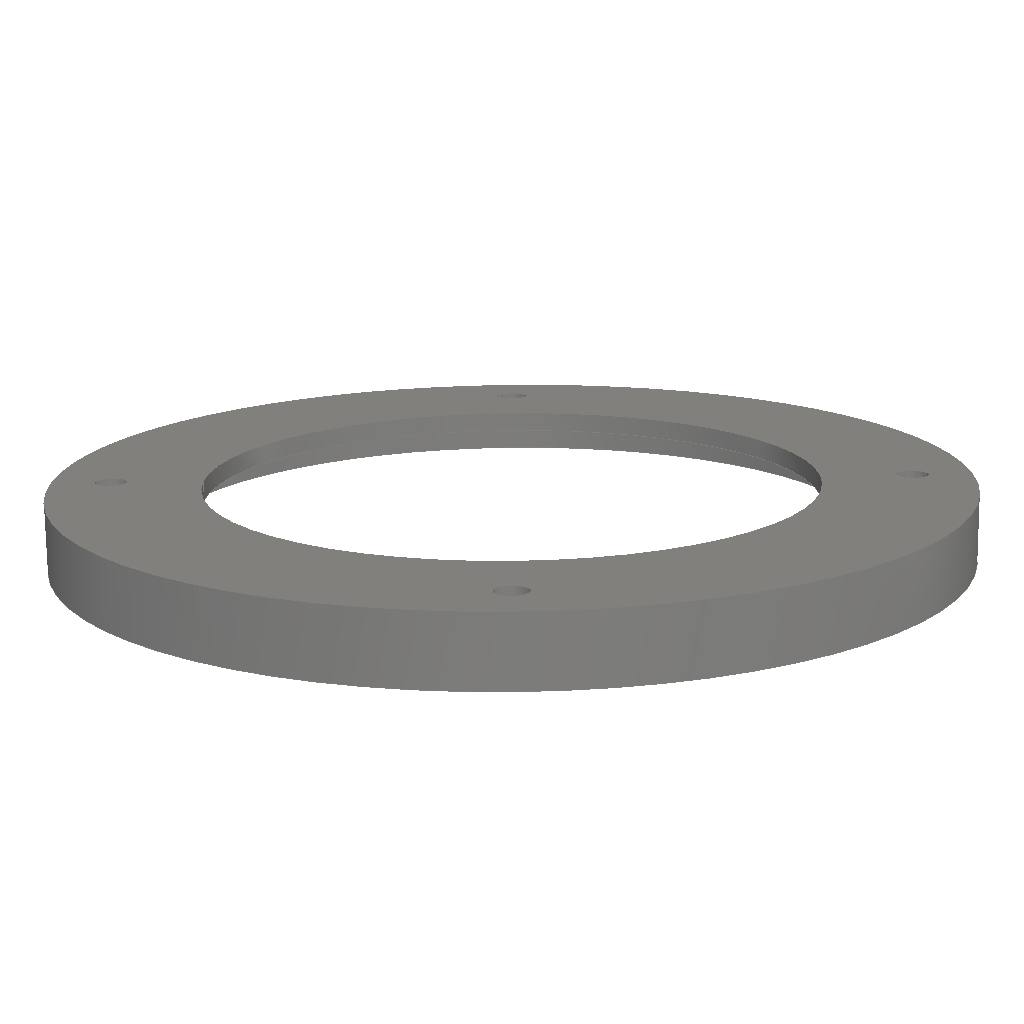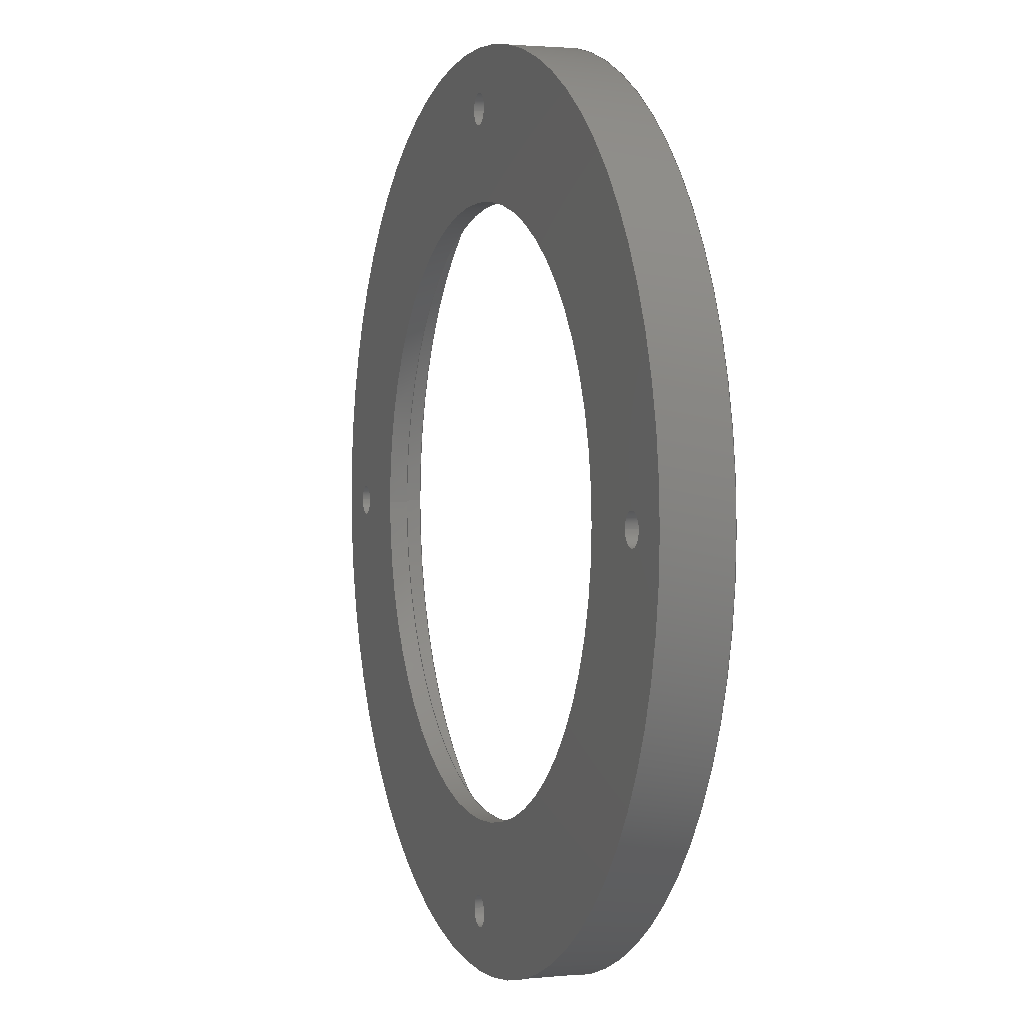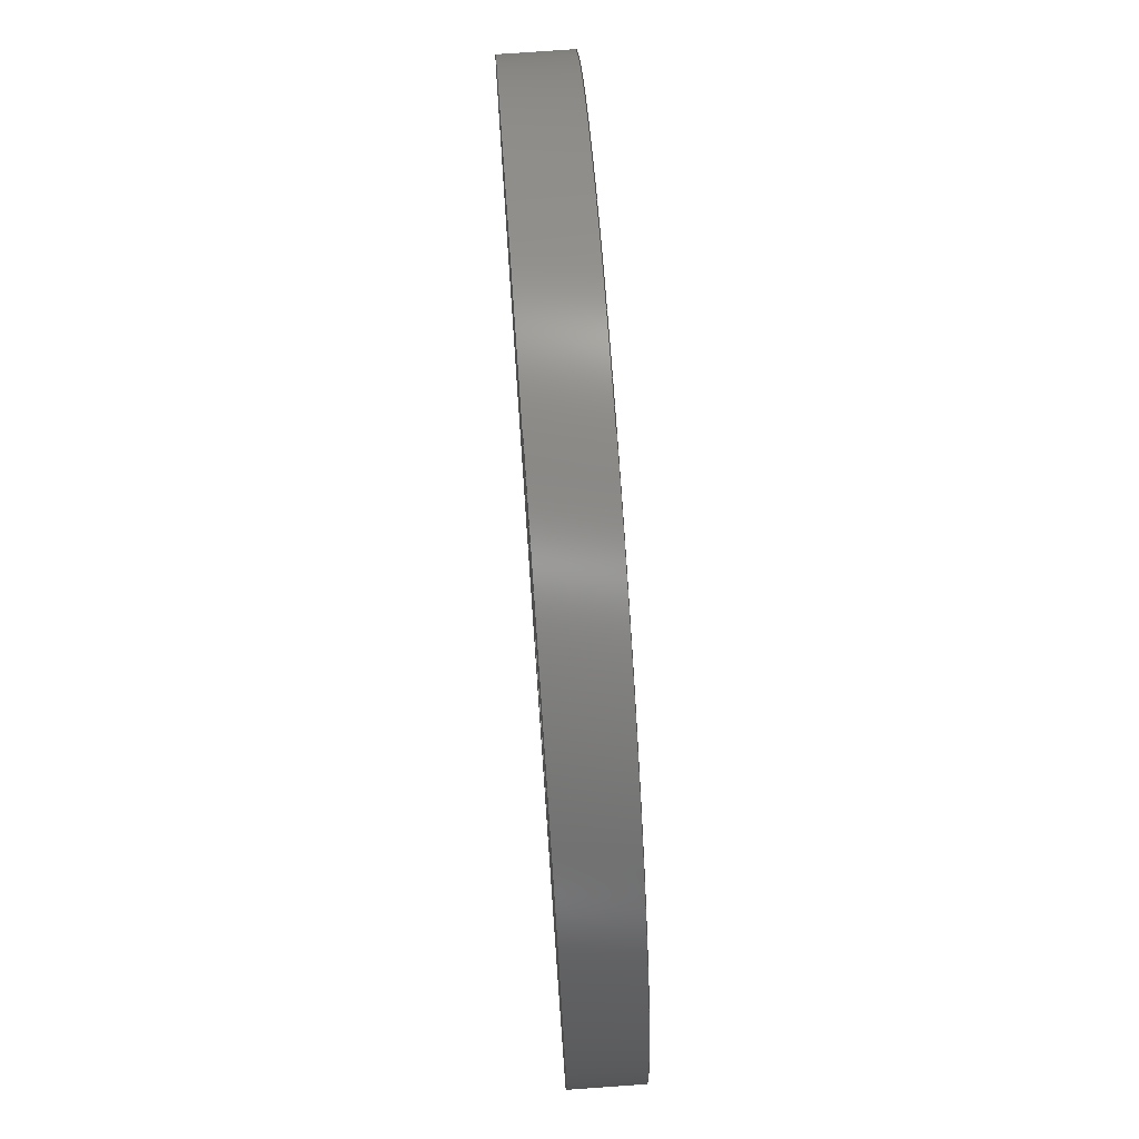
<metadata>
{"format":"step","ext":"step","renderer":"f3d","projection":"perspective","resolution":1024,"background":"white","views":[{"elev":-75.5,"azim":0.6,"up":"+Y"},{"elev":2.2,"azim":70.4,"up":"+Y"},{"elev":77.2,"azim":86.0,"up":"+Y"}]}
</metadata>
<code>
ISO-10303-21;
DATA;
#1=MECHANICAL_DESIGN_GEOMETRIC_PRESENTATION_REPRESENTATION('',(#4),#362);
#2=SHAPE_REPRESENTATION_RELATIONSHIP('SRR','None',#369,#3);
#3=ADVANCED_BREP_SHAPE_REPRESENTATION('',(#5),#361);
#4=STYLED_ITEM('',(#378),#5);
#5=MANIFOLD_SOLID_BREP('chamber base',#198);
#6=FACE_BOUND('',#36,.T.);
#7=FACE_BOUND('',#40,.T.);
#8=FACE_BOUND('',#42,.T.);
#9=FACE_BOUND('',#43,.T.);
#10=FACE_BOUND('',#44,.T.);
#11=FACE_BOUND('',#45,.T.);
#12=FACE_BOUND('',#46,.T.);
#13=FACE_BOUND('',#53,.T.);
#14=FACE_BOUND('',#54,.T.);
#15=FACE_BOUND('',#55,.T.);
#16=FACE_BOUND('',#56,.T.);
#17=FACE_BOUND('',#57,.T.);
#18=PLANE('',#215);
#19=PLANE('',#223);
#20=PLANE('',#224);
#21=PLANE('',#239);
#22=FACE_OUTER_BOUND('',#34,.T.);
#23=FACE_OUTER_BOUND('',#35,.T.);
#24=FACE_OUTER_BOUND('',#37,.T.);
#25=FACE_OUTER_BOUND('',#38,.T.);
#26=FACE_OUTER_BOUND('',#39,.T.);
#27=FACE_OUTER_BOUND('',#41,.T.);
#28=FACE_OUTER_BOUND('',#47,.T.);
#29=FACE_OUTER_BOUND('',#48,.T.);
#30=FACE_OUTER_BOUND('',#49,.T.);
#31=FACE_OUTER_BOUND('',#50,.T.);
#32=FACE_OUTER_BOUND('',#51,.T.);
#33=FACE_OUTER_BOUND('',#52,.T.);
#34=EDGE_LOOP('',(#130,#131,#132,#133));
#35=EDGE_LOOP('',(#134));
#36=EDGE_LOOP('',(#135));
#37=EDGE_LOOP('',(#136,#137,#138,#139));
#38=EDGE_LOOP('',(#140,#141,#142,#143));
#39=EDGE_LOOP('',(#144));
#40=EDGE_LOOP('',(#145));
#41=EDGE_LOOP('',(#146));
#42=EDGE_LOOP('',(#147));
#43=EDGE_LOOP('',(#148));
#44=EDGE_LOOP('',(#149));
#45=EDGE_LOOP('',(#150));
#46=EDGE_LOOP('',(#151));
#47=EDGE_LOOP('',(#152,#153,#154,#155));
#48=EDGE_LOOP('',(#156,#157,#158,#159));
#49=EDGE_LOOP('',(#160,#161,#162,#163));
#50=EDGE_LOOP('',(#164,#165,#166,#167));
#51=EDGE_LOOP('',(#168,#169,#170,#171));
#52=EDGE_LOOP('',(#172));
#53=EDGE_LOOP('',(#173));
#54=EDGE_LOOP('',(#174));
#55=EDGE_LOOP('',(#175));
#56=EDGE_LOOP('',(#176));
#57=EDGE_LOOP('',(#177));
#58=LINE('',#311,#66);
#59=LINE('',#320,#67);
#60=LINE('',#326,#68);
#61=LINE('',#340,#69);
#62=LINE('',#344,#70);
#63=LINE('',#348,#71);
#64=LINE('',#352,#72);
#65=LINE('',#357,#73);
#66=VECTOR('',#246,44.75);
#67=VECTOR('',#257,31);
#68=VECTOR('',#264,36.25);
#69=VECTOR('',#281,1.675);
#70=VECTOR('',#286,1.675);
#71=VECTOR('',#291,1.675);
#72=VECTOR('',#296,1.675);
#73=VECTOR('',#303,46.25);
#74=CIRCLE('',#213,44.75);
#75=CIRCLE('',#214,44.75);
#76=CIRCLE('',#216,46.25);
#77=CIRCLE('',#218,31);
#78=CIRCLE('',#219,31);
#79=CIRCLE('',#221,36.25);
#80=CIRCLE('',#222,36.25);
#81=CIRCLE('',#225,1.675);
#82=CIRCLE('',#226,1.675);
#83=CIRCLE('',#227,1.675);
#84=CIRCLE('',#228,1.675);
#85=CIRCLE('',#230,1.675);
#86=CIRCLE('',#232,1.675);
#87=CIRCLE('',#234,1.675);
#88=CIRCLE('',#236,1.675);
#89=CIRCLE('',#238,46.25);
#90=VERTEX_POINT('',#308);
#91=VERTEX_POINT('',#310);
#92=VERTEX_POINT('',#314);
#93=VERTEX_POINT('',#317);
#94=VERTEX_POINT('',#319);
#95=VERTEX_POINT('',#323);
#96=VERTEX_POINT('',#325);
#97=VERTEX_POINT('',#330);
#98=VERTEX_POINT('',#332);
#99=VERTEX_POINT('',#334);
#100=VERTEX_POINT('',#336);
#101=VERTEX_POINT('',#339);
#102=VERTEX_POINT('',#343);
#103=VERTEX_POINT('',#347);
#104=VERTEX_POINT('',#351);
#105=VERTEX_POINT('',#355);
#106=EDGE_CURVE('',#90,#90,#74,.T.);
#107=EDGE_CURVE('',#90,#91,#58,.T.);
#108=EDGE_CURVE('',#91,#91,#75,.T.);
#109=EDGE_CURVE('',#92,#92,#76,.T.);
#110=EDGE_CURVE('',#93,#93,#77,.T.);
#111=EDGE_CURVE('',#93,#94,#59,.T.);
#112=EDGE_CURVE('',#94,#94,#78,.T.);
#113=EDGE_CURVE('',#95,#95,#79,.T.);
#114=EDGE_CURVE('',#95,#96,#60,.T.);
#115=EDGE_CURVE('',#96,#96,#80,.T.);
#116=EDGE_CURVE('',#97,#97,#81,.T.);
#117=EDGE_CURVE('',#98,#98,#82,.T.);
#118=EDGE_CURVE('',#99,#99,#83,.T.);
#119=EDGE_CURVE('',#100,#100,#84,.T.);
#120=EDGE_CURVE('',#100,#101,#61,.T.);
#121=EDGE_CURVE('',#101,#101,#85,.T.);
#122=EDGE_CURVE('',#99,#102,#62,.T.);
#123=EDGE_CURVE('',#102,#102,#86,.T.);
#124=EDGE_CURVE('',#98,#103,#63,.T.);
#125=EDGE_CURVE('',#103,#103,#87,.T.);
#126=EDGE_CURVE('',#97,#104,#64,.T.);
#127=EDGE_CURVE('',#104,#104,#88,.T.);
#128=EDGE_CURVE('',#105,#105,#89,.T.);
#129=EDGE_CURVE('',#105,#92,#65,.T.);
#130=ORIENTED_EDGE('',*,*,#106,.F.);
#131=ORIENTED_EDGE('',*,*,#107,.T.);
#132=ORIENTED_EDGE('',*,*,#108,.F.);
#133=ORIENTED_EDGE('',*,*,#107,.F.);
#134=ORIENTED_EDGE('',*,*,#109,.T.);
#135=ORIENTED_EDGE('',*,*,#106,.T.);
#136=ORIENTED_EDGE('',*,*,#110,.T.);
#137=ORIENTED_EDGE('',*,*,#111,.T.);
#138=ORIENTED_EDGE('',*,*,#112,.F.);
#139=ORIENTED_EDGE('',*,*,#111,.F.);
#140=ORIENTED_EDGE('',*,*,#113,.F.);
#141=ORIENTED_EDGE('',*,*,#114,.T.);
#142=ORIENTED_EDGE('',*,*,#115,.T.);
#143=ORIENTED_EDGE('',*,*,#114,.F.);
#144=ORIENTED_EDGE('',*,*,#115,.F.);
#145=ORIENTED_EDGE('',*,*,#110,.F.);
#146=ORIENTED_EDGE('',*,*,#108,.T.);
#147=ORIENTED_EDGE('',*,*,#116,.T.);
#148=ORIENTED_EDGE('',*,*,#117,.T.);
#149=ORIENTED_EDGE('',*,*,#118,.T.);
#150=ORIENTED_EDGE('',*,*,#119,.T.);
#151=ORIENTED_EDGE('',*,*,#113,.T.);
#152=ORIENTED_EDGE('',*,*,#119,.F.);
#153=ORIENTED_EDGE('',*,*,#120,.T.);
#154=ORIENTED_EDGE('',*,*,#121,.F.);
#155=ORIENTED_EDGE('',*,*,#120,.F.);
#156=ORIENTED_EDGE('',*,*,#118,.F.);
#157=ORIENTED_EDGE('',*,*,#122,.T.);
#158=ORIENTED_EDGE('',*,*,#123,.F.);
#159=ORIENTED_EDGE('',*,*,#122,.F.);
#160=ORIENTED_EDGE('',*,*,#117,.F.);
#161=ORIENTED_EDGE('',*,*,#124,.T.);
#162=ORIENTED_EDGE('',*,*,#125,.F.);
#163=ORIENTED_EDGE('',*,*,#124,.F.);
#164=ORIENTED_EDGE('',*,*,#116,.F.);
#165=ORIENTED_EDGE('',*,*,#126,.T.);
#166=ORIENTED_EDGE('',*,*,#127,.F.);
#167=ORIENTED_EDGE('',*,*,#126,.F.);
#168=ORIENTED_EDGE('',*,*,#128,.F.);
#169=ORIENTED_EDGE('',*,*,#129,.T.);
#170=ORIENTED_EDGE('',*,*,#109,.F.);
#171=ORIENTED_EDGE('',*,*,#129,.F.);
#172=ORIENTED_EDGE('',*,*,#128,.T.);
#173=ORIENTED_EDGE('',*,*,#112,.T.);
#174=ORIENTED_EDGE('',*,*,#121,.T.);
#175=ORIENTED_EDGE('',*,*,#123,.T.);
#176=ORIENTED_EDGE('',*,*,#125,.T.);
#177=ORIENTED_EDGE('',*,*,#127,.T.);
#178=CYLINDRICAL_SURFACE('',#212,44.75);
#179=CYLINDRICAL_SURFACE('',#217,31);
#180=CYLINDRICAL_SURFACE('',#220,36.25);
#181=CYLINDRICAL_SURFACE('',#229,1.675);
#182=CYLINDRICAL_SURFACE('',#231,1.675);
#183=CYLINDRICAL_SURFACE('',#233,1.675);
#184=CYLINDRICAL_SURFACE('',#235,1.675);
#185=CYLINDRICAL_SURFACE('',#237,46.25);
#186=ADVANCED_FACE('',(#22),#178,.F.);
#187=ADVANCED_FACE('',(#23,#6),#18,.F.);
#188=ADVANCED_FACE('',(#24),#179,.F.);
#189=ADVANCED_FACE('',(#25),#180,.F.);
#190=ADVANCED_FACE('',(#26,#7),#19,.F.);
#191=ADVANCED_FACE('',(#27,#8,#9,#10,#11,#12),#20,.F.);
#192=ADVANCED_FACE('',(#28),#181,.F.);
#193=ADVANCED_FACE('',(#29),#182,.F.);
#194=ADVANCED_FACE('',(#30),#183,.F.);
#195=ADVANCED_FACE('',(#31),#184,.F.);
#196=ADVANCED_FACE('',(#32),#185,.T.);
#197=ADVANCED_FACE('',(#33,#13,#14,#15,#16,#17),#21,.T.);
#198=CLOSED_SHELL('',(#186,#187,#188,#189,#190,#191,#192,#193,#194,#195,
#196,#197));
#199=DERIVED_UNIT_ELEMENT(#201,1);
#200=DERIVED_UNIT_ELEMENT(#364,-3);
#201=(
MASS_UNIT()
NAMED_UNIT(*)
SI_UNIT(.KILO.,.GRAM.)
);
#202=DERIVED_UNIT((#199,#200));
#203=MEASURE_REPRESENTATION_ITEM('density measure',
POSITIVE_RATIO_MEASURE(7850),#202);
#204=PROPERTY_DEFINITION_REPRESENTATION(#209,#206);
#205=PROPERTY_DEFINITION_REPRESENTATION(#210,#207);
#206=REPRESENTATION('material name',(#208),#361);
#207=REPRESENTATION('density',(#203),#361);
#208=DESCRIPTIVE_REPRESENTATION_ITEM('Steel','Steel');
#209=PROPERTY_DEFINITION('material property','material name',#371);
#210=PROPERTY_DEFINITION('material property','density of part',#371);
#211=AXIS2_PLACEMENT_3D('',#306,#240,#241);
#212=AXIS2_PLACEMENT_3D('',#307,#242,#243);
#213=AXIS2_PLACEMENT_3D('',#309,#244,#245);
#214=AXIS2_PLACEMENT_3D('',#312,#247,#248);
#215=AXIS2_PLACEMENT_3D('',#313,#249,#250);
#216=AXIS2_PLACEMENT_3D('',#315,#251,#252);
#217=AXIS2_PLACEMENT_3D('',#316,#253,#254);
#218=AXIS2_PLACEMENT_3D('',#318,#255,#256);
#219=AXIS2_PLACEMENT_3D('',#321,#258,#259);
#220=AXIS2_PLACEMENT_3D('',#322,#260,#261);
#221=AXIS2_PLACEMENT_3D('',#324,#262,#263);
#222=AXIS2_PLACEMENT_3D('',#327,#265,#266);
#223=AXIS2_PLACEMENT_3D('',#328,#267,#268);
#224=AXIS2_PLACEMENT_3D('',#329,#269,#270);
#225=AXIS2_PLACEMENT_3D('',#331,#271,#272);
#226=AXIS2_PLACEMENT_3D('',#333,#273,#274);
#227=AXIS2_PLACEMENT_3D('',#335,#275,#276);
#228=AXIS2_PLACEMENT_3D('',#337,#277,#278);
#229=AXIS2_PLACEMENT_3D('',#338,#279,#280);
#230=AXIS2_PLACEMENT_3D('',#341,#282,#283);
#231=AXIS2_PLACEMENT_3D('',#342,#284,#285);
#232=AXIS2_PLACEMENT_3D('',#345,#287,#288);
#233=AXIS2_PLACEMENT_3D('',#346,#289,#290);
#234=AXIS2_PLACEMENT_3D('',#349,#292,#293);
#235=AXIS2_PLACEMENT_3D('',#350,#294,#295);
#236=AXIS2_PLACEMENT_3D('',#353,#297,#298);
#237=AXIS2_PLACEMENT_3D('',#354,#299,#300);
#238=AXIS2_PLACEMENT_3D('',#356,#301,#302);
#239=AXIS2_PLACEMENT_3D('',#358,#304,#305);
#240=DIRECTION('axis',(0,0,1));
#241=DIRECTION('refdir',(1,0,0));
#242=DIRECTION('center_axis',(0,0,-1));
#243=DIRECTION('ref_axis',(1,0,0));
#244=DIRECTION('center_axis',(0,0,1));
#245=DIRECTION('ref_axis',(1,0,0));
#246=DIRECTION('',(0,0,1));
#247=DIRECTION('center_axis',(0,0,-1));
#248=DIRECTION('ref_axis',(1,0,0));
#249=DIRECTION('center_axis',(0,0,1));
#250=DIRECTION('ref_axis',(1,0,0));
#251=DIRECTION('center_axis',(0,0,-1));
#252=DIRECTION('ref_axis',(1,0,0));
#253=DIRECTION('center_axis',(0,0,1));
#254=DIRECTION('ref_axis',(1,0,0));
#255=DIRECTION('center_axis',(0,0,-1));
#256=DIRECTION('ref_axis',(1,0,0));
#257=DIRECTION('',(0,0,1));
#258=DIRECTION('center_axis',(0,0,-1));
#259=DIRECTION('ref_axis',(1,0,0));
#260=DIRECTION('center_axis',(0,0,1));
#261=DIRECTION('ref_axis',(1,0,0));
#262=DIRECTION('center_axis',(0,0,1));
#263=DIRECTION('ref_axis',(1,0,0));
#264=DIRECTION('',(0,0,1));
#265=DIRECTION('center_axis',(0,0,1));
#266=DIRECTION('ref_axis',(1,0,0));
#267=DIRECTION('center_axis',(0,0,1));
#268=DIRECTION('ref_axis',(1,0,0));
#269=DIRECTION('center_axis',(0,0,1));
#270=DIRECTION('ref_axis',(1,0,0));
#271=DIRECTION('center_axis',(0,0,1));
#272=DIRECTION('ref_axis',(1,0,0));
#273=DIRECTION('center_axis',(0,0,1));
#274=DIRECTION('ref_axis',(1,0,0));
#275=DIRECTION('center_axis',(0,0,1));
#276=DIRECTION('ref_axis',(1,0,0));
#277=DIRECTION('center_axis',(0,0,1));
#278=DIRECTION('ref_axis',(1,0,0));
#279=DIRECTION('center_axis',(0,0,1));
#280=DIRECTION('ref_axis',(1,0,0));
#281=DIRECTION('',(0,0,1));
#282=DIRECTION('center_axis',(0,0,-1));
#283=DIRECTION('ref_axis',(1,0,0));
#284=DIRECTION('center_axis',(0,0,1));
#285=DIRECTION('ref_axis',(1,0,0));
#286=DIRECTION('',(0,0,1));
#287=DIRECTION('center_axis',(0,0,-1));
#288=DIRECTION('ref_axis',(1,0,0));
#289=DIRECTION('center_axis',(0,0,1));
#290=DIRECTION('ref_axis',(1,0,0));
#291=DIRECTION('',(0,0,1));
#292=DIRECTION('center_axis',(0,0,-1));
#293=DIRECTION('ref_axis',(1,0,0));
#294=DIRECTION('center_axis',(0,0,1));
#295=DIRECTION('ref_axis',(1,0,0));
#296=DIRECTION('',(0,0,1));
#297=DIRECTION('center_axis',(0,0,-1));
#298=DIRECTION('ref_axis',(1,0,0));
#299=DIRECTION('center_axis',(0,0,1));
#300=DIRECTION('ref_axis',(1,0,0));
#301=DIRECTION('center_axis',(0,0,1));
#302=DIRECTION('ref_axis',(1,0,0));
#303=DIRECTION('',(0,0,-1));
#304=DIRECTION('center_axis',(0,0,1));
#305=DIRECTION('ref_axis',(1,0,0));
#306=CARTESIAN_POINT('',(0,0,0));
#307=CARTESIAN_POINT('Origin',(0,0,0));
#308=CARTESIAN_POINT('',(-44.75,-5.48e-15,-1.8));
#309=CARTESIAN_POINT('Origin',(0,0,-1.8));
#310=CARTESIAN_POINT('',(-44.75,-5.48e-15,0));
#311=CARTESIAN_POINT('',(-44.75,5.48e-15,0));
#312=CARTESIAN_POINT('Origin',(0,0,0));
#313=CARTESIAN_POINT('Origin',(0,0,-1.8));
#314=CARTESIAN_POINT('',(-46.25,-5.664e-15,-1.8));
#315=CARTESIAN_POINT('Origin',(0,0,-1.8));
#316=CARTESIAN_POINT('Origin',(0,0,0));
#317=CARTESIAN_POINT('',(-31,-3.796e-15,3.2));
#318=CARTESIAN_POINT('Origin',(0,0,3.2));
#319=CARTESIAN_POINT('',(-31,-3.796e-15,5.2));
#320=CARTESIAN_POINT('',(-31,-3.796e-15,0));
#321=CARTESIAN_POINT('Origin',(0,0,5.2));
#322=CARTESIAN_POINT('Origin',(0,0,0));
#323=CARTESIAN_POINT('',(-36.25,-4.439e-15,0));
#324=CARTESIAN_POINT('Origin',(0,0,0));
#325=CARTESIAN_POINT('',(-36.25,-4.439e-15,3.2));
#326=CARTESIAN_POINT('',(-36.25,-4.439e-15,0));
#327=CARTESIAN_POINT('Origin',(0,0,3.2));
#328=CARTESIAN_POINT('Origin',(0,0,3.2));
#329=CARTESIAN_POINT('Origin',(0,0,0));
#330=CARTESIAN_POINT('',(-1.675,40.25,0));
#331=CARTESIAN_POINT('Origin',(0,40.25,0));
#332=CARTESIAN_POINT('',(38.58,-2.051e-16,0));
#333=CARTESIAN_POINT('Origin',(40.25,0,0));
#334=CARTESIAN_POINT('',(-41.92,-2.051e-16,0));
#335=CARTESIAN_POINT('Origin',(-40.25,0,0));
#336=CARTESIAN_POINT('',(-1.675,-40.25,0));
#337=CARTESIAN_POINT('Origin',(0,-40.25,0));
#338=CARTESIAN_POINT('Origin',(0,-40.25,0));
#339=CARTESIAN_POINT('',(-1.675,-40.25,5.2));
#340=CARTESIAN_POINT('',(-1.675,-40.25,0));
#341=CARTESIAN_POINT('Origin',(0,-40.25,5.2));
#342=CARTESIAN_POINT('Origin',(-40.25,0,0));
#343=CARTESIAN_POINT('',(-41.92,-2.051e-16,5.2));
#344=CARTESIAN_POINT('',(-41.92,-2.051e-16,0));
#345=CARTESIAN_POINT('Origin',(-40.25,0,5.2));
#346=CARTESIAN_POINT('Origin',(40.25,0,0));
#347=CARTESIAN_POINT('',(38.58,-2.051e-16,5.2));
#348=CARTESIAN_POINT('',(38.58,-2.051e-16,0));
#349=CARTESIAN_POINT('Origin',(40.25,0,5.2));
#350=CARTESIAN_POINT('Origin',(0,40.25,0));
#351=CARTESIAN_POINT('',(-1.675,40.25,5.2));
#352=CARTESIAN_POINT('',(-1.675,40.25,0));
#353=CARTESIAN_POINT('Origin',(0,40.25,5.2));
#354=CARTESIAN_POINT('Origin',(0,0,0));
#355=CARTESIAN_POINT('',(-46.25,-5.664e-15,5.2));
#356=CARTESIAN_POINT('Origin',(0,0,5.2));
#357=CARTESIAN_POINT('',(-46.25,-5.664e-15,0));
#358=CARTESIAN_POINT('Origin',(0,0,5.2));
#359=UNCERTAINTY_MEASURE_WITH_UNIT(LENGTH_MEASURE(0.01),#363,
'DISTANCE_ACCURACY_VALUE',
'Maximum model space distance between geometric entities at asserted c
onnectivities');
#360=UNCERTAINTY_MEASURE_WITH_UNIT(LENGTH_MEASURE(0.01),#363,
'DISTANCE_ACCURACY_VALUE',
'Maximum model space distance between geometric entities at asserted c
onnectivities');
#361=(
GEOMETRIC_REPRESENTATION_CONTEXT(3)
GLOBAL_UNCERTAINTY_ASSIGNED_CONTEXT((#359))
GLOBAL_UNIT_ASSIGNED_CONTEXT((#363,#365,#366))
REPRESENTATION_CONTEXT('','3D')
);
#362=(
GEOMETRIC_REPRESENTATION_CONTEXT(3)
GLOBAL_UNCERTAINTY_ASSIGNED_CONTEXT((#360))
GLOBAL_UNIT_ASSIGNED_CONTEXT((#363,#365,#366))
REPRESENTATION_CONTEXT('','3D')
);
#363=(
LENGTH_UNIT()
NAMED_UNIT(*)
SI_UNIT(.MILLI.,.METRE.)
);
#364=(
LENGTH_UNIT()
NAMED_UNIT(*)
SI_UNIT($,.METRE.)
);
#365=(
NAMED_UNIT(*)
PLANE_ANGLE_UNIT()
SI_UNIT($,.RADIAN.)
);
#366=(
NAMED_UNIT(*)
SI_UNIT($,.STERADIAN.)
SOLID_ANGLE_UNIT()
);
#367=SHAPE_DEFINITION_REPRESENTATION(#368,#369);
#368=PRODUCT_DEFINITION_SHAPE('',$,#371);
#369=SHAPE_REPRESENTATION('',(#211),#361);
#370=PRODUCT_DEFINITION_CONTEXT('part definition',#375,'design');
#371=PRODUCT_DEFINITION('(Unsaved)','(Unsaved)',#372,#370);
#372=PRODUCT_DEFINITION_FORMATION('',$,#377);
#373=PRODUCT_RELATED_PRODUCT_CATEGORY('(Unsaved)','(Unsaved)',(#377));
#374=APPLICATION_PROTOCOL_DEFINITION('international standard',
'ap242_managed_model_based_3d_engineering',2011,#375);
#375=APPLICATION_CONTEXT('Managed model based 3d engineering');
#376=PRODUCT_CONTEXT('part definition',#375,'mechanical');
#377=PRODUCT('(Unsaved)','(Unsaved)',$,(#376));
#378=PRESENTATION_STYLE_ASSIGNMENT((#379));
#379=SURFACE_STYLE_USAGE(.BOTH.,#380);
#380=SURFACE_SIDE_STYLE('',(#381));
#381=SURFACE_STYLE_FILL_AREA(#382);
#382=FILL_AREA_STYLE('Steel - Satin',(#383));
#383=FILL_AREA_STYLE_COLOUR('Steel - Satin',#384);
#384=COLOUR_RGB('Steel - Satin',0.6275,0.6275,0.6275);
ENDSEC;
END-ISO-10303-21;

</code>
